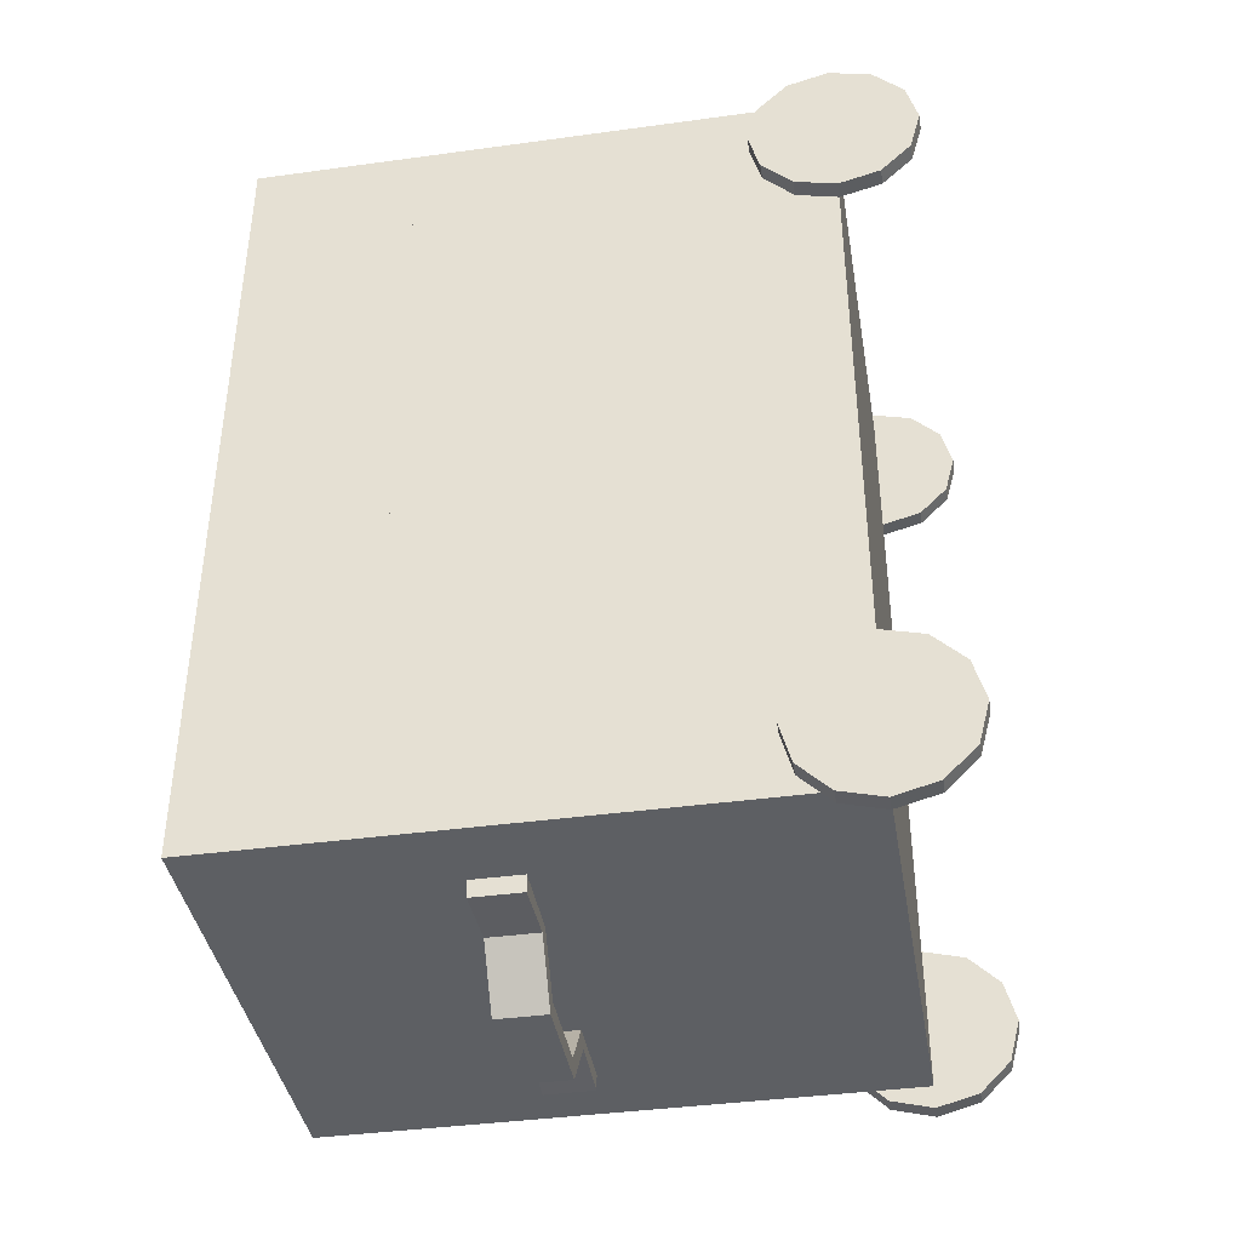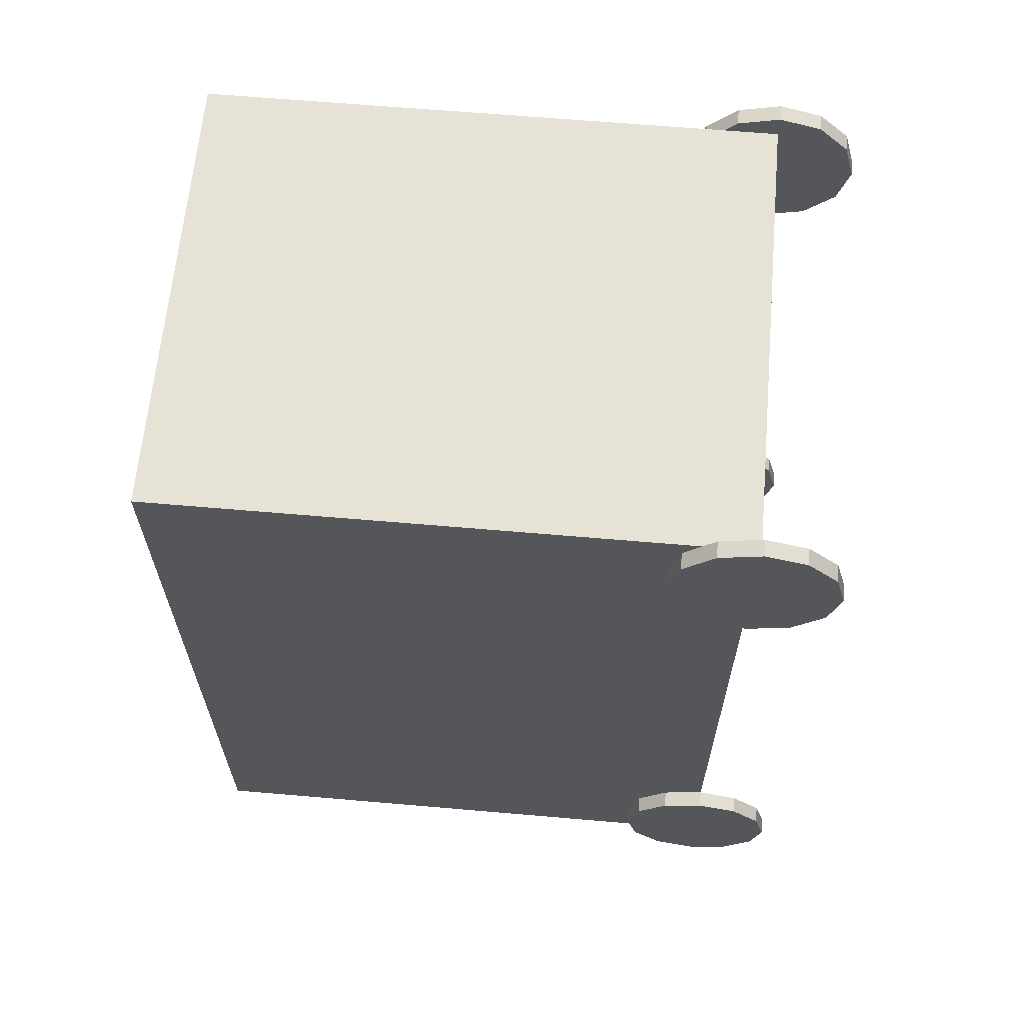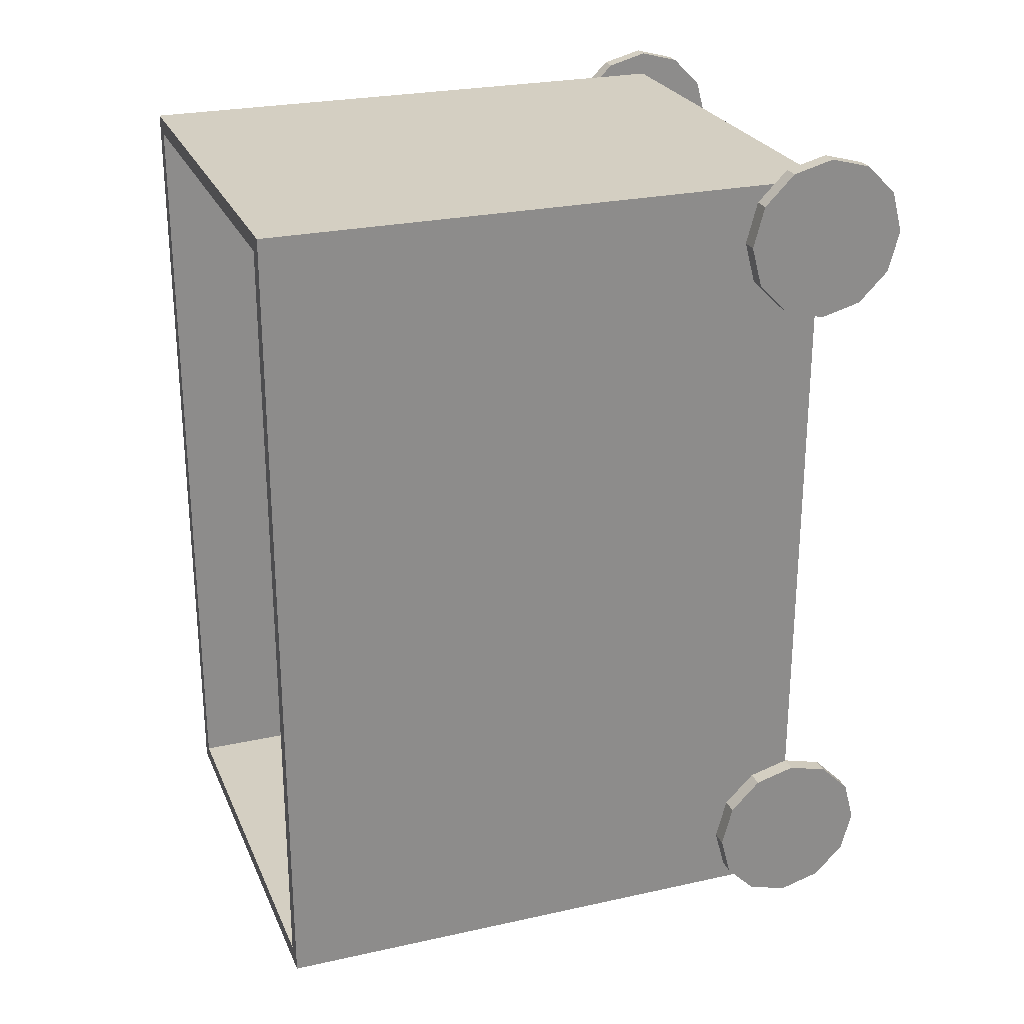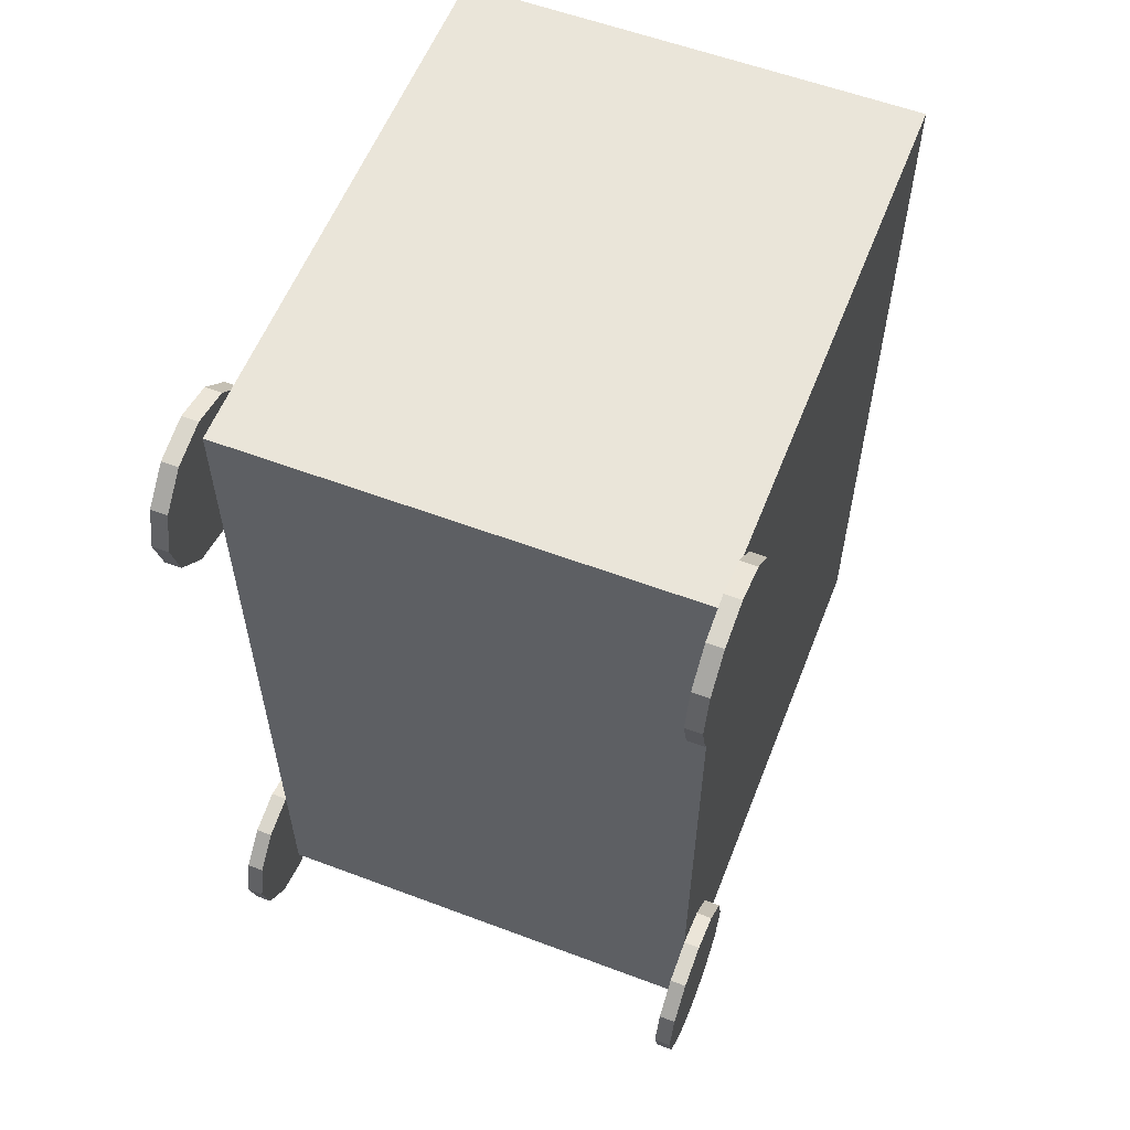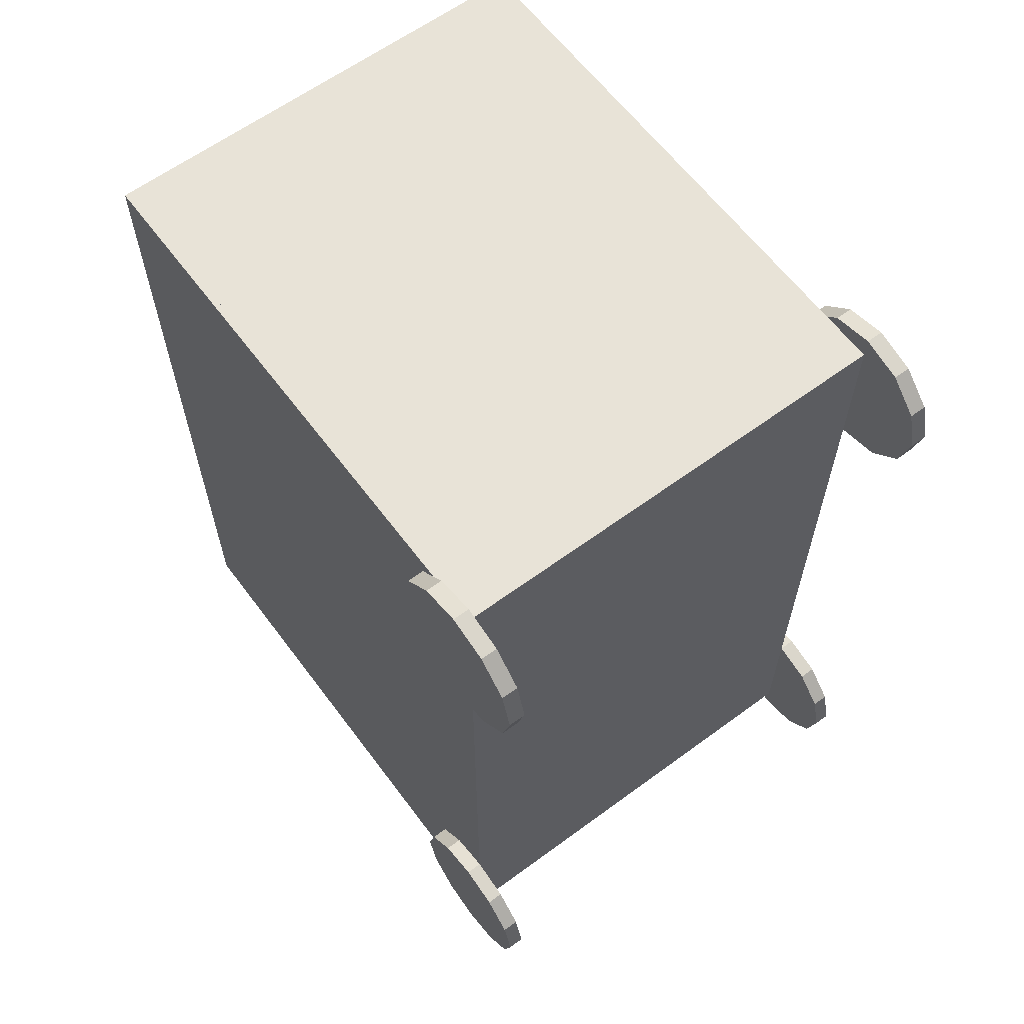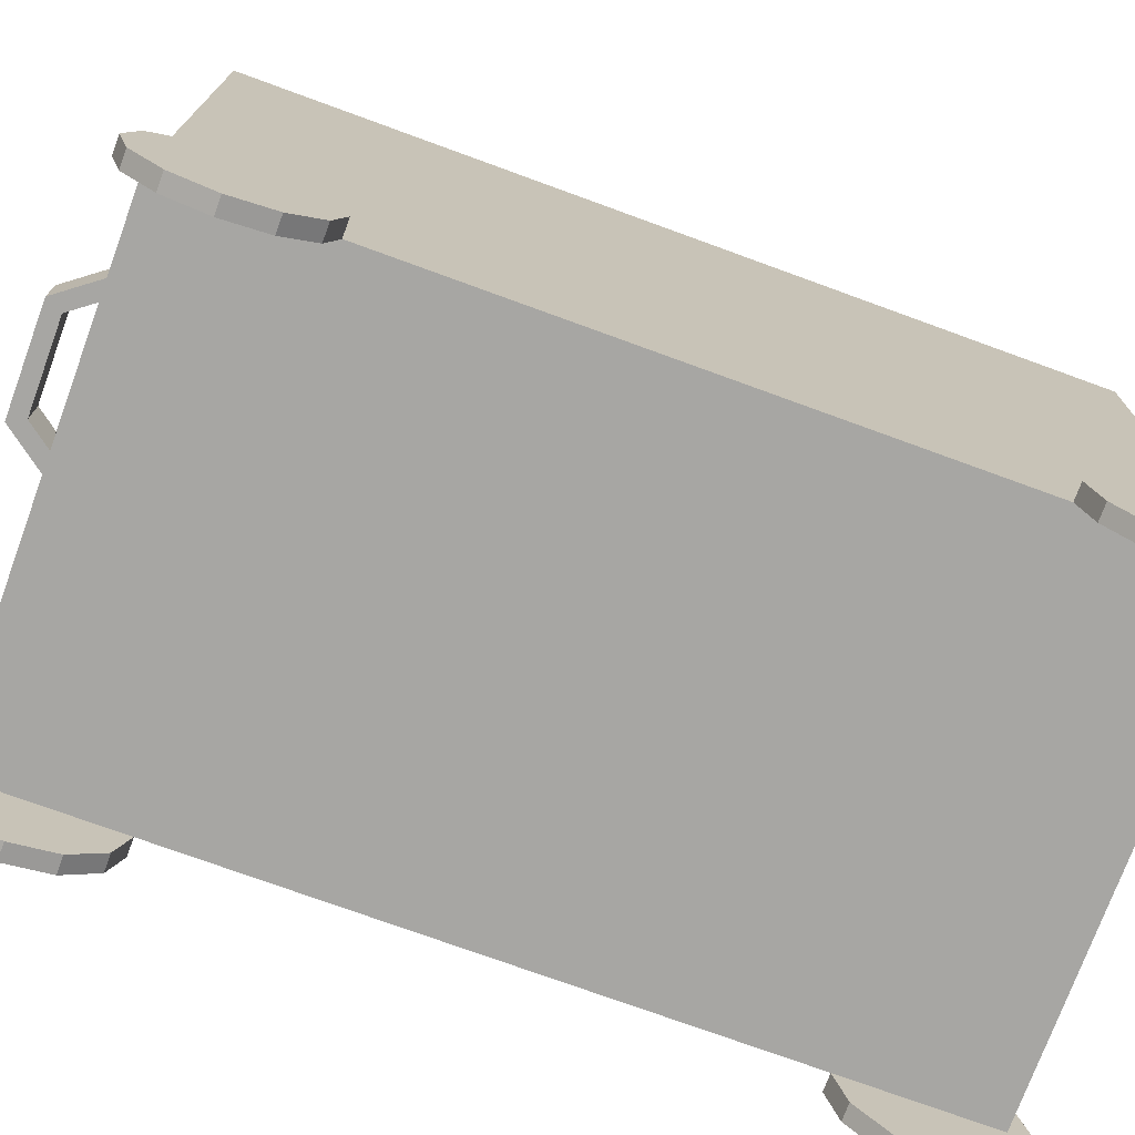
<metadata>
{"format":"obj","ext":"obj","renderer":"f3d","projection":"perspective","resolution":1024,"background":"white","views":[{"elev":-40.0,"azim":-80.4,"up":"+Z"},{"elev":63.8,"azim":-85.0,"up":"+Z"},{"elev":25.5,"azim":-109.6,"up":"+Z"},{"elev":57.8,"azim":21.3,"up":"+Z"},{"elev":62.2,"azim":-36.7,"up":"+Z"},{"elev":-74.2,"azim":-110.1,"up":"+Y"}]}
</metadata>
<code>
o CartIncoming
v -0.1406 0.05 0.25
v 0.1406 0.05 0.25
v -0.1406 0.05 -0.25
v 0.1406 0.05 -0.25
v -0.1406 0.3002 -0.25
v -0.1406 0.3002 0.25
v 0.1406 0.3002 0.25
v 0.1406 0.3002 -0.25
v -0.1406 0.05 0.1645
v -0.1406 0.075 0.1712
v -0.1406 0.0933 0.1895
v -0.1406 0.1 0.2145
v -0.1406 0.0933 0.2395
v -0.1406 0.075 0.2578
v -0.1406 0.05 0.2645
v -0.1406 0.025 0.2578
v -0.1406 0.006699 0.2395
v -0.1406 0 0.2145
v -0.1406 0.006699 0.1895
v -0.1406 0.025 0.1712
v -0.1406 0.05 -0.2634
v -0.1406 0.075 -0.2567
v -0.1406 0.0933 -0.2384
v -0.1406 0.1 -0.2134
v -0.1406 0.0933 -0.1884
v -0.1406 0.075 -0.1701
v -0.1406 0.05 -0.1634
v -0.1406 0.025 -0.1701
v -0.1406 0.006699 -0.1884
v -0.1406 0 -0.2134
v -0.1406 0.006699 -0.2384
v -0.1406 0.025 -0.2567
v 0.1406 0.05 0.2645
v 0.1406 0.075 0.2578
v 0.1406 0.0933 0.2395
v 0.1406 0.1 0.2145
v 0.1406 0.0933 0.1895
v 0.1406 0.075 0.1712
v 0.1406 0.05 0.1645
v 0.1406 0.025 0.1712
v 0.1406 0.006699 0.1895
v 0.1406 0 0.2145
v 0.1406 0.006699 0.2395
v 0.1406 0.025 0.2578
v 0.1406 0.05 -0.1634
v 0.1406 0.075 -0.1701
v 0.1406 0.0933 -0.1884
v 0.1406 0.1 -0.2134
v 0.1406 0.0933 -0.2384
v 0.1406 0.075 -0.2567
v 0.1406 0.05 -0.2634
v 0.1406 0.025 -0.2567
v 0.1406 0.006699 -0.2384
v 0.1406 0 -0.2134
v 0.1406 0.006699 -0.1884
v 0.1406 0.025 -0.1701
v 0.05223 0.2296 -0.247
v 0.09777 0.2296 -0.25
v 0.05223 0.2593 -0.247
v 0.09777 0.2593 -0.25
v -0.09777 0.2296 -0.25
v -0.05223 0.2296 -0.247
v -0.09777 0.2593 -0.25
v -0.05223 0.2593 -0.247
v 0.02763 0.2296 -0.2797
v -0.02763 0.2296 -0.2797
v 0.02763 0.2593 -0.2797
v -0.02763 0.2593 -0.2797
v -0.1406 0.3002 -0.25
v -0.1406 0.3002 0.25
v 0.1406 0.3002 0.25
v 0.1406 0.3002 -0.25
v -0.1406 0.4002 -0.25
v -0.1406 0.4002 0.25
v 0.1406 0.4002 0.25
v 0.1406 0.4002 -0.25
v -0.1306 0.06 0.24
v 0.1306 0.06 0.24
v -0.1306 0.06 -0.24
v 0.1306 0.06 -0.24
v -0.1306 0.2902 -0.24
v -0.1306 0.2902 0.24
v 0.1306 0.2902 0.24
v 0.1306 0.2902 -0.24
v -0.1506 0.05 0.1645
v -0.1506 0.075 0.1712
v -0.1506 0.0933 0.1895
v -0.1506 0.1 0.2145
v -0.1506 0.0933 0.2395
v -0.1506 0.075 0.2578
v -0.1506 0.05 0.2645
v -0.1506 0.025 0.2578
v -0.1506 0.006699 0.2395
v -0.1506 0 0.2145
v -0.1506 0.006699 0.1895
v -0.1506 0.025 0.1712
v -0.1506 0.05 -0.2634
v -0.1506 0.075 -0.2567
v -0.1506 0.0933 -0.2384
v -0.1506 0.1 -0.2134
v -0.1506 0.0933 -0.1884
v -0.1506 0.075 -0.1701
v -0.1506 0.05 -0.1634
v -0.1506 0.025 -0.1701
v -0.1506 0.006699 -0.1884
v -0.1506 0 -0.2134
v -0.1506 0.006699 -0.2384
v -0.1506 0.025 -0.2567
v 0.1506 0.05 0.2645
v 0.1506 0.075 0.2578
v 0.1506 0.0933 0.2395
v 0.1506 0.1 0.2145
v 0.1506 0.0933 0.1895
v 0.1506 0.075 0.1712
v 0.1506 0.05 0.1645
v 0.1506 0.025 0.1712
v 0.1506 0.006699 0.1895
v 0.1506 0 0.2145
v 0.1506 0.006699 0.2395
v 0.1506 0.025 0.2578
v 0.1506 0.05 -0.1634
v 0.1506 0.075 -0.1701
v 0.1506 0.0933 -0.1884
v 0.1506 0.1 -0.2134
v 0.1506 0.0933 -0.2384
v 0.1506 0.075 -0.2567
v 0.1506 0.05 -0.2634
v 0.1506 0.025 -0.2567
v 0.1506 0.006699 -0.2384
v 0.1506 0 -0.2134
v 0.1506 0.006699 -0.1884
v 0.1506 0.025 -0.1701
v 0.05697 0.2296 -0.2573
v 0.09712 0.2296 -0.26
v 0.05697 0.2593 -0.2573
v 0.09712 0.2593 -0.26
v -0.09712 0.2296 -0.26
v -0.05697 0.2296 -0.2573
v -0.09712 0.2593 -0.26
v -0.05697 0.2593 -0.2573
v 0.03262 0.2296 -0.2897
v -0.03262 0.2296 -0.2897
v 0.03262 0.2593 -0.2897
v -0.03262 0.2593 -0.2897
v -0.1306 0.3002 -0.24
v -0.1306 0.3002 0.24
v 0.1306 0.3002 0.24
v 0.1306 0.3002 -0.24
v -0.1306 0.4002 -0.24
v -0.1306 0.4002 0.24
v 0.1306 0.4002 0.24
v 0.1306 0.4002 -0.24
f 1 3 4 2
f 4 3 5 8
f 1 2 7 6
f 2 4 8 7
f 3 1 6 5
f 10 11 12 13 14 15 16 17 18 19 20 9
f 22 23 24 25 26 27 28 29 30 31 32 21
f 34 35 36 37 38 39 40 41 42 43 44 33
f 46 47 48 49 50 51 52 53 54 55 56 45
f 58 60 59 57
f 62 64 63 61
f 66 68 64 62
f 57 59 67 65
f 65 67 68 66
f 5 6 7 8
f 69 73 76 72
f 71 75 74 70
f 72 76 75 71
f 70 74 73 69
f 77 78 80 79
f 80 84 81 79
f 77 82 83 78
f 78 83 84 80
f 79 81 82 77
f 86 85 96 95 94 93 92 91 90 89 88 87
f 98 97 108 107 106 105 104 103 102 101 100 99
f 110 109 120 119 118 117 116 115 114 113 112 111
f 122 121 132 131 130 129 128 127 126 125 124 123
f 134 133 135 136
f 138 137 139 140
f 142 138 140 144
f 133 141 143 135
f 141 142 144 143
f 81 84 83 82
f 145 148 152 149
f 147 146 150 151
f 148 147 151 152
f 146 145 149 150
f 10 9 85 86
f 11 10 86 87
f 12 11 87 88
f 13 12 88 89
f 14 13 89 90
f 15 14 90 91
f 16 15 91 92
f 17 16 92 93
f 18 17 93 94
f 19 18 94 95
f 20 19 95 96
f 9 20 96 85
f 22 21 97 98
f 23 22 98 99
f 24 23 99 100
f 25 24 100 101
f 26 25 101 102
f 27 26 102 103
f 28 27 103 104
f 29 28 104 105
f 30 29 105 106
f 31 30 106 107
f 32 31 107 108
f 21 32 108 97
f 34 33 109 110
f 35 34 110 111
f 36 35 111 112
f 37 36 112 113
f 38 37 113 114
f 39 38 114 115
f 40 39 115 116
f 41 40 116 117
f 42 41 117 118
f 43 42 118 119
f 44 43 119 120
f 33 44 120 109
f 46 45 121 122
f 47 46 122 123
f 48 47 123 124
f 49 48 124 125
f 50 49 125 126
f 51 50 126 127
f 52 51 127 128
f 53 52 128 129
f 54 53 129 130
f 55 54 130 131
f 56 55 131 132
f 45 56 132 121
f 58 57 133 134
f 59 60 136 135
f 60 58 134 136
f 62 61 137 138
f 63 64 140 139
f 61 63 139 137
f 66 62 138 142
f 64 68 144 140
f 57 65 141 133
f 65 66 142 141
f 67 59 135 143
f 68 67 143 144
f 70 69 145 146
f 71 70 146 147
f 72 71 147 148
f 69 72 148 145
f 73 74 150 149
f 74 75 151 150
f 75 76 152 151
f 76 73 149 152

</code>
